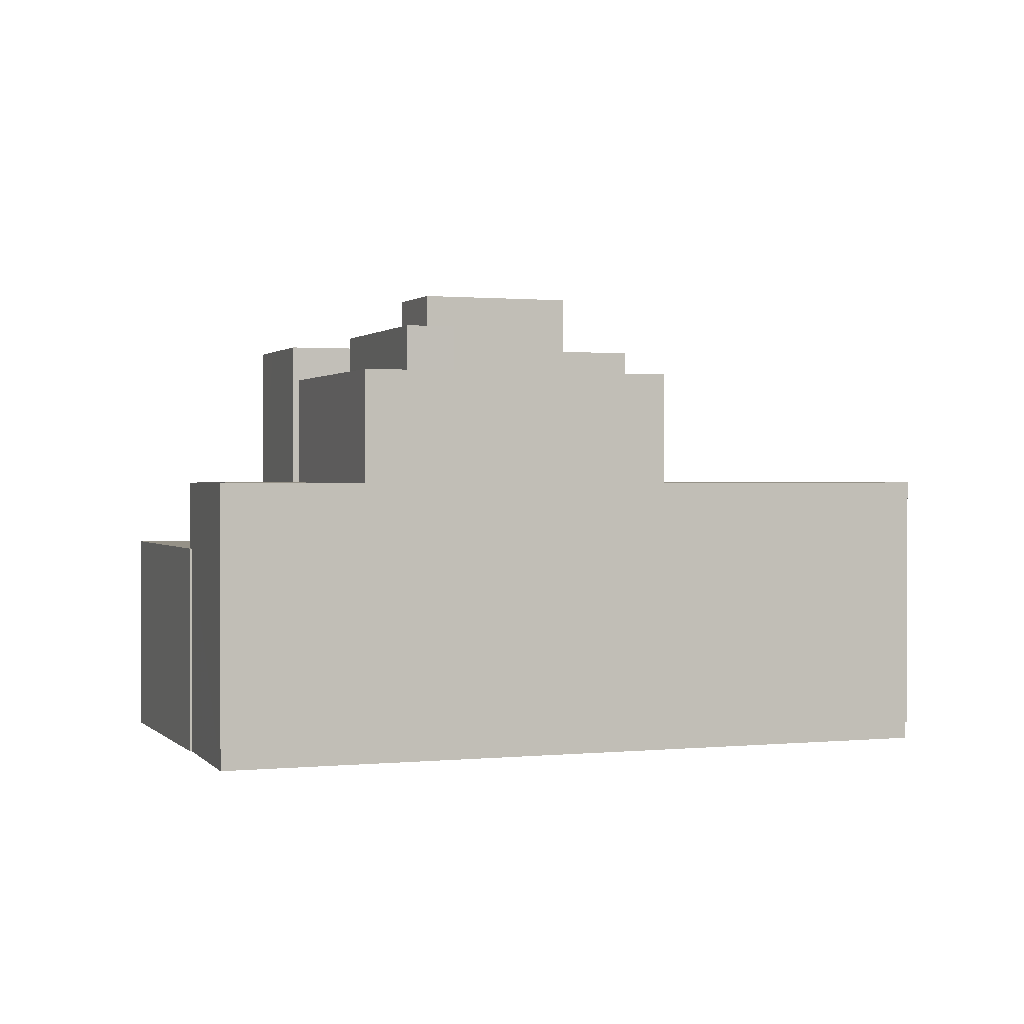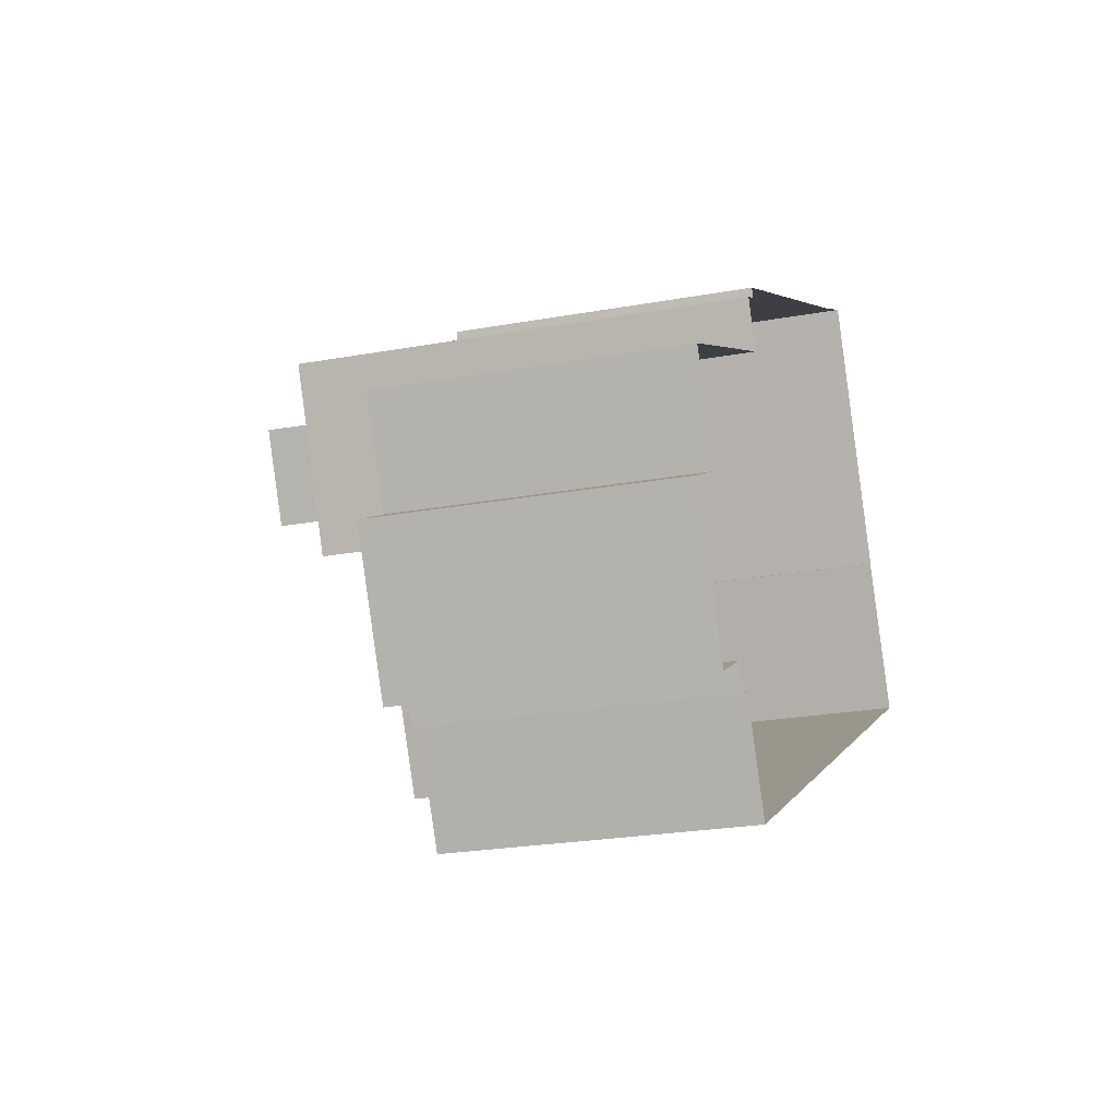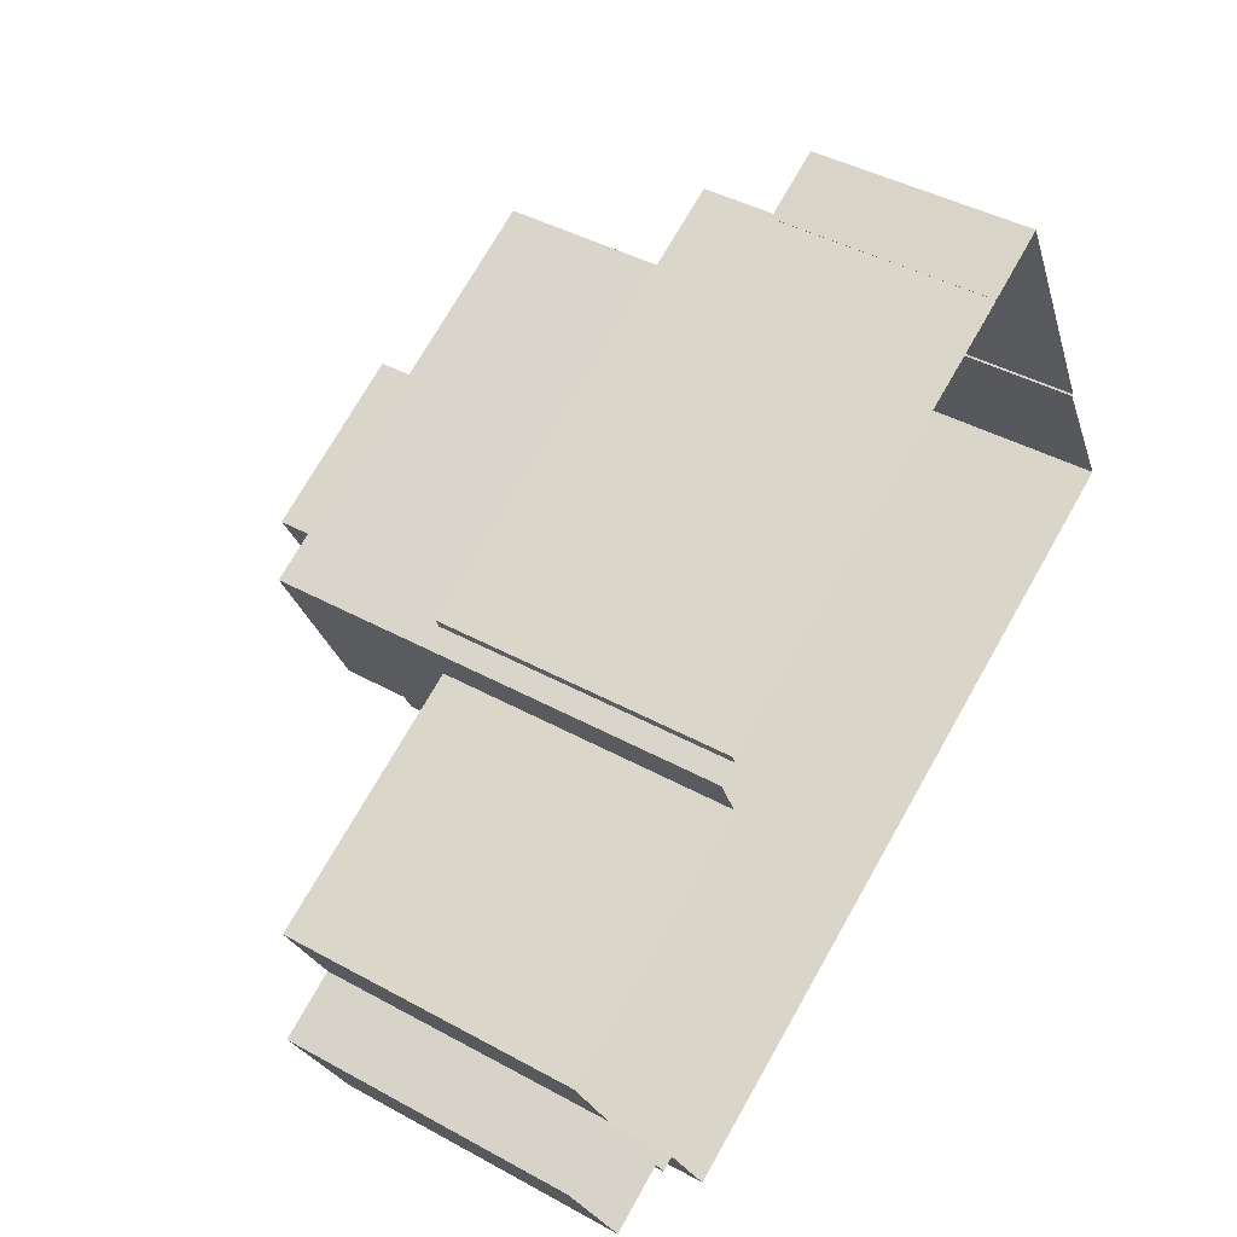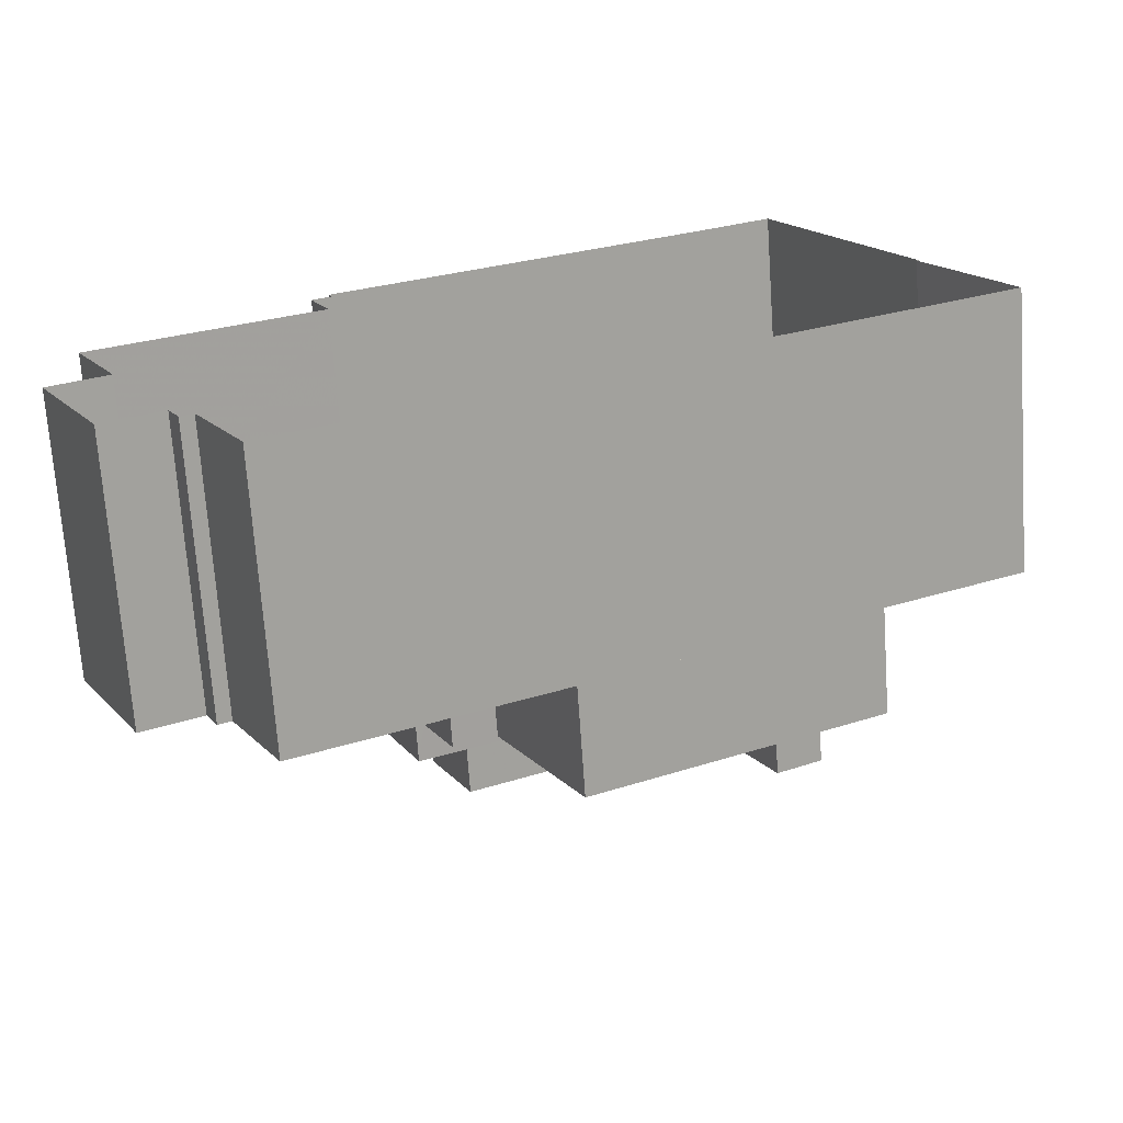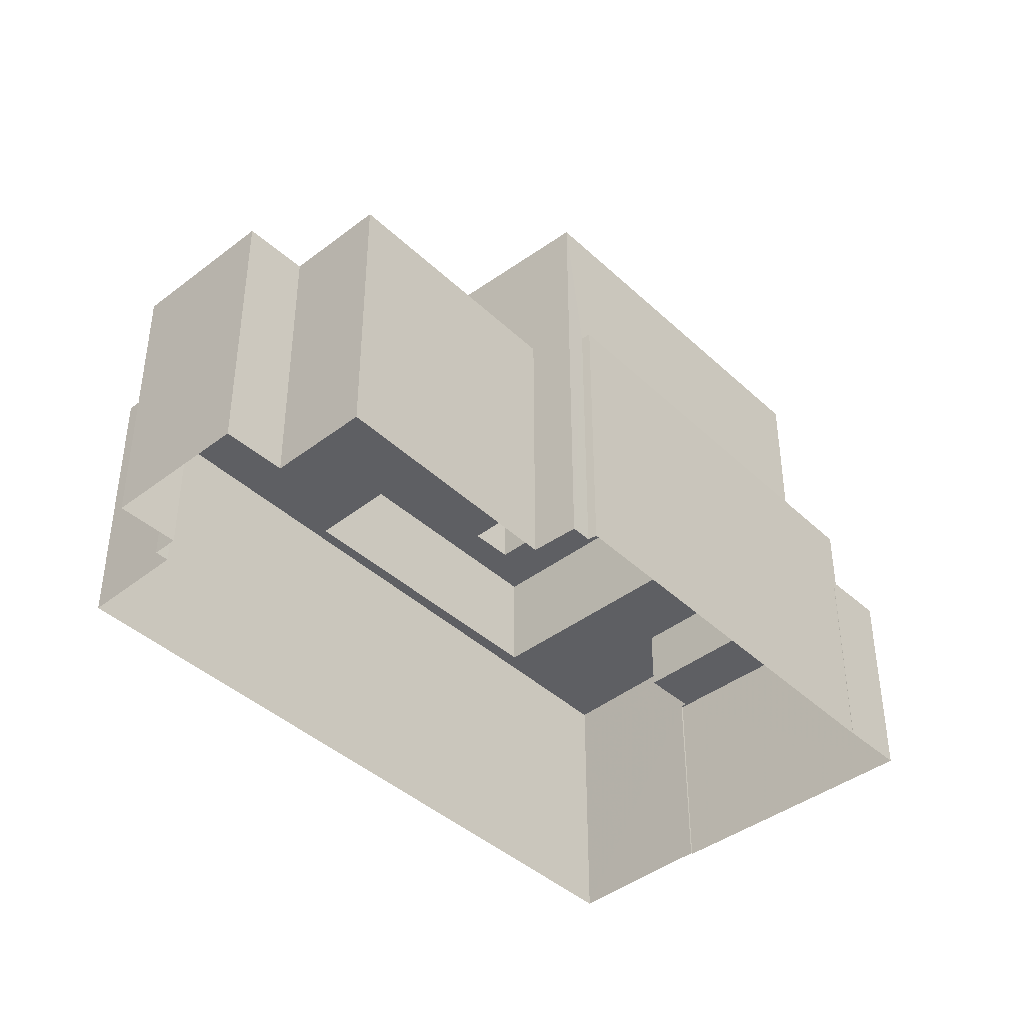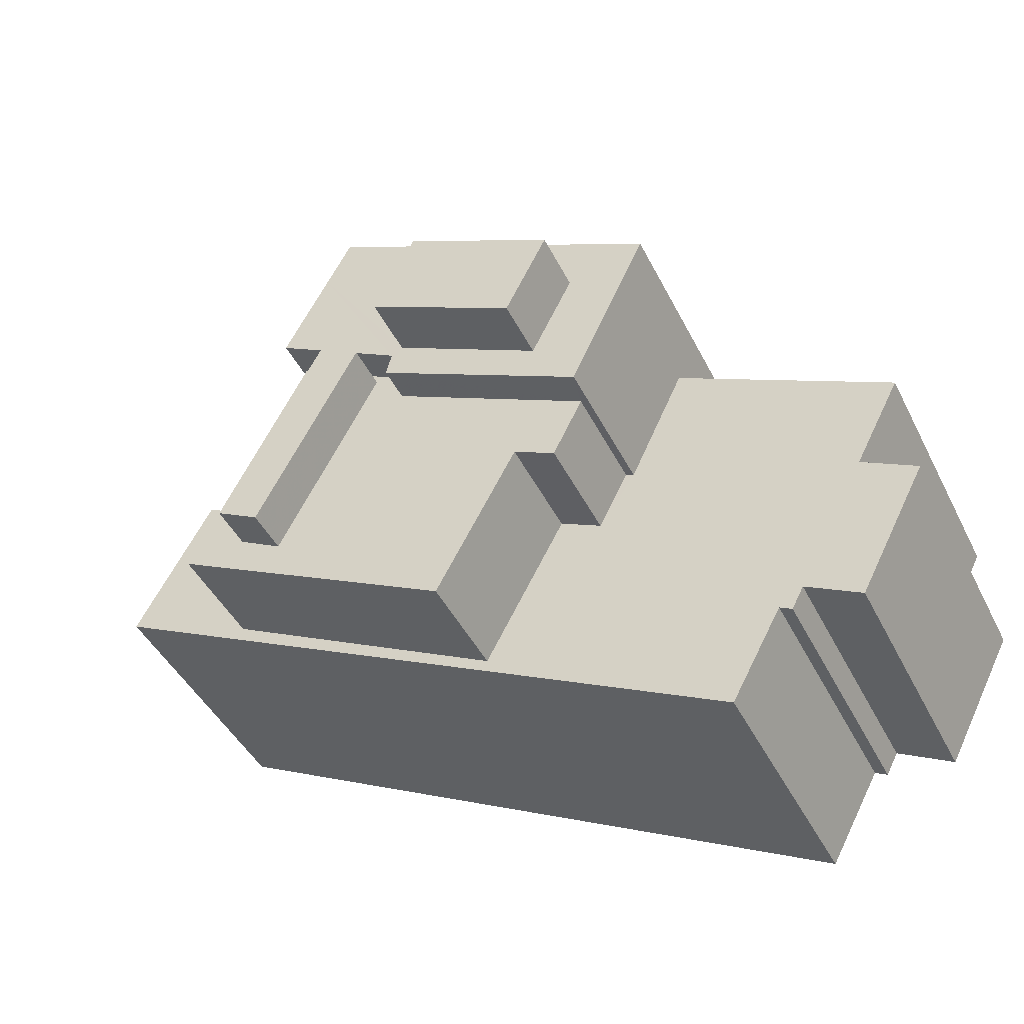
<metadata>
{"format":"obj","ext":"obj","renderer":"f3d","projection":"perspective","resolution":1024,"background":"white","views":[{"elev":0.9,"azim":-47.3,"up":"+Z"},{"elev":-23.8,"azim":106.9,"up":"+Y"},{"elev":42.2,"azim":123.5,"up":"+Y"},{"elev":-70.8,"azim":-176.0,"up":"+Y"},{"elev":-41.4,"azim":105.3,"up":"+Z"},{"elev":-43.8,"azim":25.1,"up":"+Y"}]}
</metadata>
<code>
v -1.242e+04 -3.362e+04 34.91
v -1.242e+04 -3.364e+04 34.9
v -1.244e+04 -3.362e+04 34.91
v -1.244e+04 -3.361e+04 34.91
v -1.244e+04 -3.362e+04 34.91
v -1.244e+04 -3.362e+04 34.91
v -1.241e+04 -3.363e+04 34.9
v -1.241e+04 -3.363e+04 34.91
v -1.241e+04 -3.363e+04 34.9
v -1.243e+04 -3.361e+04 34.91
v -1.243e+04 -3.361e+04 34.91
v -1.242e+04 -3.363e+04 34.9
v -1.242e+04 -3.363e+04 34.9
v -1.242e+04 -3.362e+04 34.91
v -1.242e+04 -3.362e+04 34.91
v -1.241e+04 -3.363e+04 34.91
v -1.241e+04 -3.362e+04 34.91
v -1.242e+04 -3.362e+04 34.91
v -1.244e+04 -3.363e+04 51.83
v -1.243e+04 -3.362e+04 51.83
v -1.243e+04 -3.362e+04 51.83
v -1.243e+04 -3.363e+04 51.83
v -1.244e+04 -3.363e+04 50.02
v -1.244e+04 -3.363e+04 50.02
v -1.244e+04 -3.363e+04 50.02
v -1.243e+04 -3.362e+04 50.02
v -1.243e+04 -3.362e+04 50.02
v -1.243e+04 -3.362e+04 50.02
v -1.242e+04 -3.363e+04 50.02
v -1.242e+04 -3.362e+04 50.02
v -1.242e+04 -3.363e+04 50.02
v -1.243e+04 -3.363e+04 50.02
v -1.243e+04 -3.363e+04 50.02
v -1.243e+04 -3.362e+04 50.02
v -1.243e+04 -3.362e+04 50.02
v -1.243e+04 -3.362e+04 50.02
v -1.242e+04 -3.362e+04 51.42
v -1.242e+04 -3.362e+04 51.42
v -1.242e+04 -3.362e+04 51.42
v -1.243e+04 -3.361e+04 51.42
v -1.243e+04 -3.362e+04 51.42
v -1.243e+04 -3.361e+04 51.42
v -1.243e+04 -3.362e+04 51.42
v -1.243e+04 -3.362e+04 51.42
v -1.242e+04 -3.362e+04 51.42
v -1.242e+04 -3.362e+04 51.42
v -1.243e+04 -3.362e+04 51.42
v -1.243e+04 -3.362e+04 51.42
v -1.243e+04 -3.362e+04 53.82
v -1.242e+04 -3.362e+04 53.82
v -1.242e+04 -3.362e+04 53.82
v -1.243e+04 -3.362e+04 53.82
v -1.243e+04 -3.361e+04 45.64
v -1.243e+04 -3.361e+04 45.64
v -1.242e+04 -3.362e+04 45.64
v -1.242e+04 -3.362e+04 45.64
v -1.241e+04 -3.363e+04 45.64
v -1.241e+04 -3.362e+04 45.64
v -1.242e+04 -3.362e+04 45.64
v -1.241e+04 -3.363e+04 45.64
v -1.241e+04 -3.363e+04 45.64
v -1.241e+04 -3.363e+04 45.64
v -1.244e+04 -3.362e+04 45.64
v -1.244e+04 -3.362e+04 45.64
v -1.244e+04 -3.362e+04 45.64
v -1.243e+04 -3.362e+04 45.64
v -1.242e+04 -3.364e+04 45.64
v -1.243e+04 -3.363e+04 45.64
v -1.244e+04 -3.363e+04 45.64
v -1.243e+04 -3.362e+04 45.64
v -1.242e+04 -3.363e+04 45.64
v -1.242e+04 -3.363e+04 45.64
v -1.242e+04 -3.362e+04 45.64
v -1.242e+04 -3.362e+04 45.64
v -1.242e+04 -3.363e+04 45.64
v -1.242e+04 -3.363e+04 45.64
v -1.244e+04 -3.362e+04 43.01
v -1.244e+04 -3.362e+04 43.01
v -1.244e+04 -3.361e+04 43.01
v -1.243e+04 -3.361e+04 43.01
v -1.243e+04 -3.361e+04 43.01
v -1.244e+04 -3.362e+04 43.01
v -1.243e+04 -3.361e+04 43.01
v -1.244e+04 -3.362e+04 43.01
f 1 2 3
f 4 5 6
f 7 8 9
f 4 10 11
f 5 1 3
f 1 12 2
f 12 7 13
f 14 11 15
f 7 16 8
f 1 17 16
f 14 18 1
f 11 5 4
f 5 11 1
f 1 16 12
f 12 16 7
f 1 11 14
f 19 20 21
f 19 22 20
f 23 24 25
f 24 26 27
f 26 28 27
f 24 27 25
f 29 30 31
f 32 31 33
f 32 33 23
f 23 33 24
f 28 34 35
f 34 36 35
f 31 30 36
f 28 26 34
f 33 36 34
f 33 31 36
f 37 38 39
f 38 40 41
f 39 38 41
f 40 42 41
f 42 43 44
f 45 37 39
f 37 45 46
f 41 42 47
f 48 46 45
f 47 44 48
f 47 48 45
f 42 44 47
f 49 50 51
f 49 52 50
f 53 54 55
f 56 57 58
f 55 54 59
f 60 61 57
f 60 62 61
f 63 64 65
f 66 53 65
f 64 67 68
f 69 70 65
f 71 72 68
f 73 71 74
f 56 74 57
f 75 76 60
f 68 67 75
f 68 69 64
f 53 66 54
f 70 66 65
f 74 60 57
f 69 65 64
f 75 71 68
f 60 74 71
f 60 71 75
f 77 78 79
f 79 80 81
f 77 82 78
f 81 80 83
f 80 78 84
f 79 78 80
f 26 21 20
f 34 26 20
f 34 20 22
f 33 34 22
f 24 22 19
f 24 33 22
f 26 19 21
f 26 24 19
f 72 29 31
f 72 71 29
f 72 31 32
f 68 72 32
f 25 69 23
f 23 68 32
f 23 69 68
f 70 69 25
f 27 70 25
f 73 29 71
f 73 30 29
f 73 74 30
f 36 30 48
f 48 30 46
f 30 74 46
f 54 40 59
f 14 59 18
f 18 59 38
f 59 40 38
f 18 56 1
f 38 56 18
f 74 37 46
f 56 37 74
f 38 37 56
f 35 36 48
f 44 35 48
f 27 66 70
f 66 27 43
f 35 44 28
f 28 44 43
f 28 43 27
f 40 54 42
f 42 66 43
f 42 54 66
f 50 39 51
f 50 45 39
f 47 45 50
f 52 47 50
f 41 47 52
f 49 41 52
f 51 41 49
f 51 39 41
f 80 53 83
f 11 83 15
f 15 83 55
f 83 53 55
f 59 15 55
f 59 14 15
f 1 58 17
f 1 56 58
f 57 16 17
f 58 57 17
f 61 8 16
f 57 61 16
f 62 9 8
f 61 62 8
f 62 7 9
f 62 60 7
f 76 13 7
f 60 76 7
f 76 12 13
f 76 75 12
f 67 2 12
f 75 67 12
f 67 64 3
f 2 67 3
f 63 78 82
f 63 82 64
f 82 3 64
f 82 5 3
f 78 63 65
f 84 78 65
f 80 65 53
f 80 84 65
f 82 77 6
f 5 82 6
f 77 79 4
f 6 77 4
f 4 81 10
f 4 79 81
f 83 10 81
f 83 11 10

</code>
